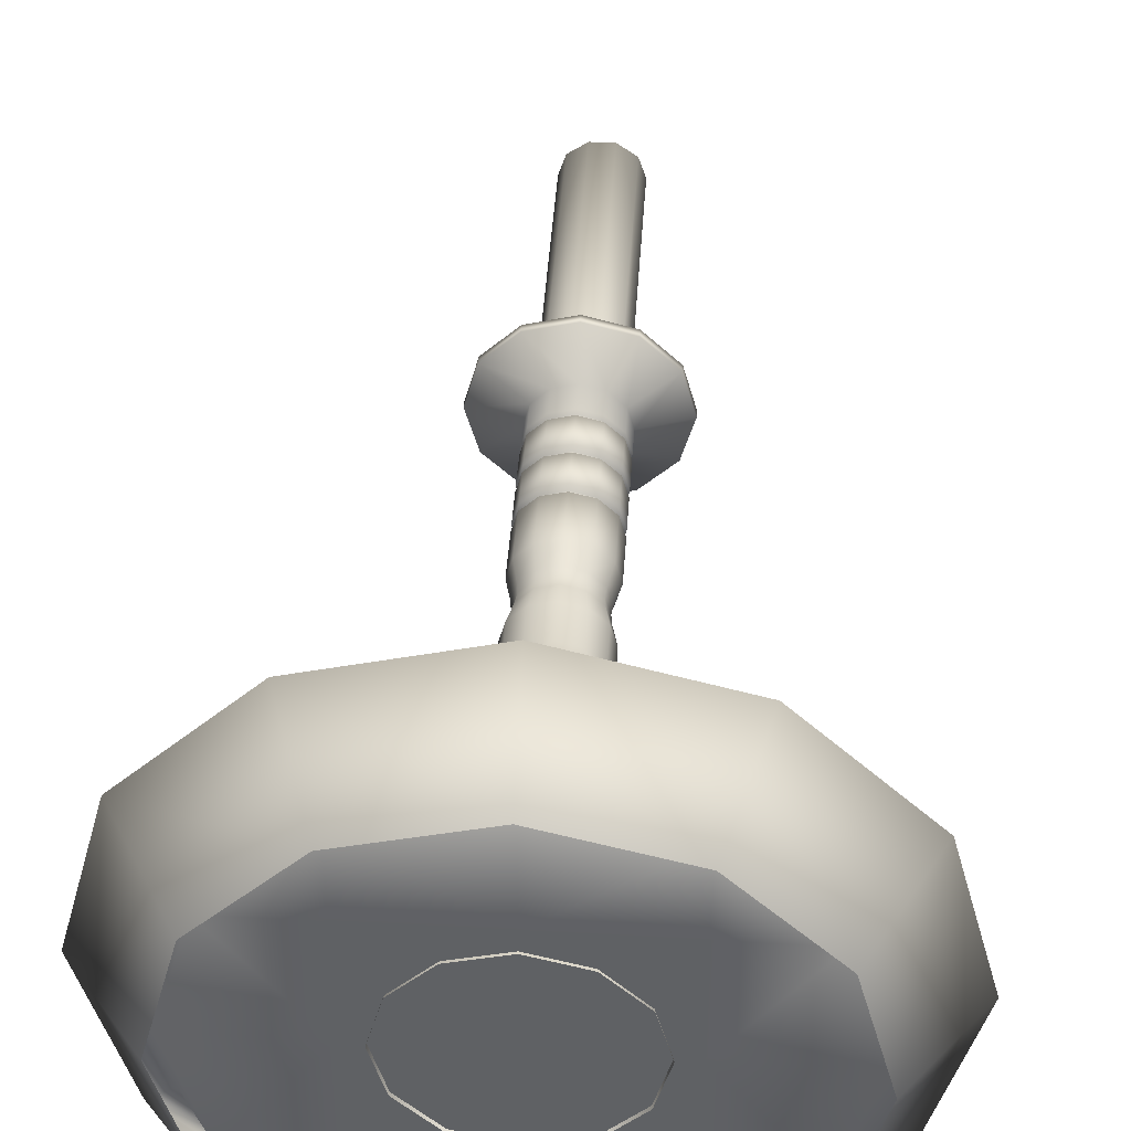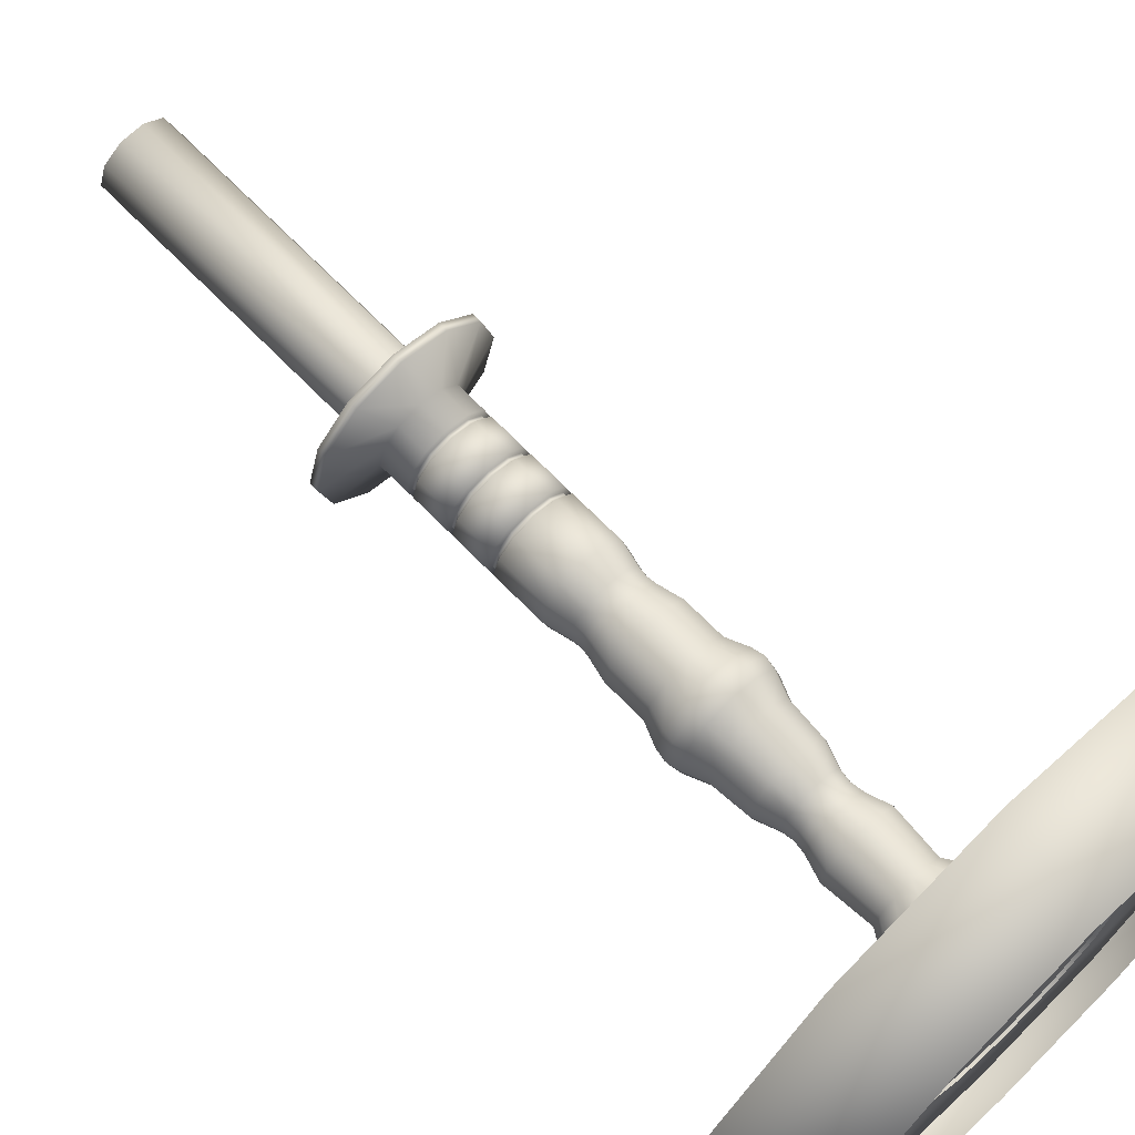
<metadata>
{"format":"obj","ext":"obj","renderer":"f3d","projection":"perspective","resolution":1024,"background":"white","views":[{"elev":43.4,"azim":3.7,"up":"+Z"},{"elev":68.6,"azim":-44.2,"up":"+Z"}]}
</metadata>
<code>
v  -1064 90.36 585.6
v  -1064 92.55 585.8
v  -1063 92.55 588.9
v  -1063 90.36 588.9
v  -1066 90.36 583.1
v  -1066 92.55 583.6
v  -1069 90.36 582.3
v  -1069 92.55 582.8
v  -1073 90.36 583.1
v  -1072 92.55 583.6
v  -1075 90.36 585.6
v  -1075 92.55 585.8
v  -1076 90.36 588.9
v  -1075 92.55 588.9
v  -1075 90.36 592.2
v  -1075 92.55 591.9
v  -1073 90.36 594.6
v  -1072 92.55 594.1
v  -1069 90.36 595.5
v  -1069 92.55 595
v  -1066 90.36 594.6
v  -1066 92.55 594.1
v  -1064 90.36 592.2
v  -1064 92.55 591.9
v  -1067 101 587.6
v  -1067 101 588.9
v  -1067 97.75 588.9
v  -1067 97.75 587.7
v  -1068 101 586.6
v  -1068 97.75 586.9
v  -1069 101 586.3
v  -1069 97.75 586.5
v  -1071 101 586.6
v  -1070 97.75 586.9
v  -1072 101 587.6
v  -1071 97.75 587.7
v  -1072 101 588.9
v  -1072 97.75 588.9
v  -1072 101 590.2
v  -1071 97.75 590
v  -1071 101 591.1
v  -1070 97.75 590.9
v  -1069 101 591.5
v  -1069 97.75 591.2
v  -1068 101 591.1
v  -1068 97.75 590.9
v  -1067 101 590.2
v  -1067 97.75 590
v  -1065 93.37 586.4
v  -1064 93.37 588.9
v  -1067 93.37 584.6
v  -1069 93.37 583.9
v  -1072 93.37 584.6
v  -1074 93.37 586.4
v  -1074 93.37 588.9
v  -1074 93.37 591.3
v  -1072 93.37 593.2
v  -1069 93.37 593.8
v  -1067 93.37 593.2
v  -1065 93.37 591.3
v  -1067 115.3 587.4
v  -1066 115.3 588.9
v  -1066 112.6 588.9
v  -1067 112.6 587.4
v  -1068 115.3 586.4
v  -1068 112.6 586.4
v  -1069 115.3 586
v  -1069 112.6 586
v  -1071 115.3 586.4
v  -1071 112.6 586.4
v  -1072 115.3 587.4
v  -1072 112.6 587.4
v  -1072 115.3 588.9
v  -1072 112.6 588.9
v  -1072 115.3 590.3
v  -1072 112.6 590.3
v  -1071 115.3 591.4
v  -1071 112.6 591.4
v  -1069 115.3 591.8
v  -1069 112.6 591.8
v  -1068 115.3 591.4
v  -1068 112.6 591.4
v  -1067 115.3 590.3
v  -1067 112.6 590.3
v  -1066 109.7 587.1
v  -1066 109.7 588.9
v  -1066 108.2 588.9
v  -1067 108.2 587.4
v  -1068 109.7 585.9
v  -1068 108.2 586.4
v  -1069 109.7 585.4
v  -1069 108.2 586
v  -1071 109.7 585.9
v  -1071 108.2 586.4
v  -1072 109.7 587.1
v  -1072 108.2 587.4
v  -1073 109.7 588.9
v  -1072 108.2 588.9
v  -1072 109.7 590.6
v  -1072 108.2 590.3
v  -1071 109.7 591.9
v  -1071 108.2 591.4
v  -1069 109.7 592.3
v  -1069 108.2 591.8
v  -1068 109.7 591.9
v  -1068 108.2 591.4
v  -1066 109.7 590.6
v  -1067 108.2 590.3
v  -1066 111.2 588.9
v  -1066 111.2 587.1
v  -1068 111.2 585.9
v  -1069 111.2 585.4
v  -1071 111.2 585.9
v  -1072 111.2 587.1
v  -1073 111.2 588.9
v  -1072 111.2 590.6
v  -1071 111.2 591.9
v  -1069 111.2 592.3
v  -1068 111.2 591.9
v  -1066 111.2 590.6
v  -1066 110.4 587.1
v  -1066 110.4 588.9
v  -1067 110.4 585.7
v  -1069 110.4 585.3
v  -1071 110.4 585.7
v  -1072 110.4 587.1
v  -1073 110.4 588.9
v  -1072 110.4 590.7
v  -1071 110.4 592
v  -1069 110.4 592.5
v  -1067 110.4 592
v  -1066 110.4 590.7
v  -1067 105.6 588.9
v  -1067 105.6 587.5
v  -1068 105.6 586.6
v  -1069 105.6 586.2
v  -1071 105.6 586.6
v  -1072 105.6 587.5
v  -1072 105.6 588.9
v  -1072 105.6 590.2
v  -1071 105.6 591.2
v  -1069 105.6 591.6
v  -1068 105.6 591.2
v  -1067 105.6 590.2
v  -1067 102.5 587.8
v  -1067 102.5 588.9
v  -1068 102.5 587
v  -1069 102.5 586.8
v  -1070 102.5 587
v  -1071 102.5 587.8
v  -1071 102.5 588.9
v  -1071 102.5 589.9
v  -1070 102.5 590.7
v  -1069 102.5 591
v  -1068 102.5 590.7
v  -1067 102.5 589.9
v  -1067 104.1 588.9
v  -1067 104.1 587.8
v  -1068 104.1 587
v  -1069 104.1 586.8
v  -1070 104.1 587
v  -1071 104.1 587.8
v  -1071 104.1 588.9
v  -1071 104.1 589.9
v  -1070 104.1 590.7
v  -1069 104.1 591
v  -1068 104.1 590.7
v  -1067 104.1 589.9
v  -1068 103.3 587.9
v  -1067 103.3 588.9
v  -1068 103.3 587.1
v  -1069 103.3 586.9
v  -1070 103.3 587.1
v  -1071 103.3 587.9
v  -1071 103.3 588.9
v  -1071 103.3 589.9
v  -1070 103.3 590.6
v  -1069 103.3 590.9
v  -1068 103.3 590.6
v  -1068 103.3 589.9
v  -1067 123 587.4
v  -1066 123 588.9
v  -1066 119.7 588.9
v  -1067 119.7 587.4
v  -1068 123 586.4
v  -1068 119.7 586.4
v  -1069 123 586
v  -1069 119.7 586
v  -1071 123 586.4
v  -1071 119.7 586.4
v  -1072 123 587.4
v  -1072 119.7 587.4
v  -1072 123 588.9
v  -1072 119.7 588.9
v  -1072 123 590.3
v  -1072 119.7 590.3
v  -1071 123 591.4
v  -1071 119.7 591.4
v  -1069 123 591.8
v  -1069 119.7 591.8
v  -1068 123 591.4
v  -1068 119.7 591.4
v  -1067 123 590.3
v  -1067 119.7 590.3
v  -1067 116.8 587.6
v  -1067 116.8 588.9
v  -1068 116.8 586.7
v  -1069 116.8 586.4
v  -1071 116.8 586.7
v  -1071 116.8 587.6
v  -1072 116.8 588.9
v  -1071 116.8 590.1
v  -1071 116.8 591.1
v  -1069 116.8 591.4
v  -1068 116.8 591.1
v  -1067 116.8 590.1
v  -1067 118.1 588.9
v  -1067 118.1 587.6
v  -1068 118.1 586.7
v  -1069 118.1 586.4
v  -1071 118.1 586.7
v  -1071 118.1 587.6
v  -1072 118.1 588.9
v  -1071 118.1 590.1
v  -1071 118.1 591.1
v  -1069 118.1 591.4
v  -1068 118.1 591.1
v  -1067 118.1 590.1
v  -1067 117.5 587.7
v  -1067 117.5 588.9
v  -1068 117.5 586.8
v  -1069 117.5 586.4
v  -1071 117.5 586.8
v  -1071 117.5 587.7
v  -1072 117.5 588.9
v  -1071 117.5 590.1
v  -1071 117.5 591
v  -1069 117.5 591.3
v  -1068 117.5 591
v  -1067 117.5 590.1
v  -1067 126 587.4
v  -1066 126 588.9
v  -1066 123.5 588.9
v  -1067 123.5 587.4
v  -1068 126 586.4
v  -1068 123.5 586.4
v  -1069 126 586
v  -1069 123.5 586
v  -1071 126 586.4
v  -1071 123.5 586.4
v  -1072 126 587.4
v  -1072 123.5 587.4
v  -1072 126 588.9
v  -1072 123.5 588.9
v  -1072 126 590.3
v  -1072 123.5 590.3
v  -1071 126 591.4
v  -1071 123.5 591.4
v  -1069 126 591.8
v  -1069 123.5 591.8
v  -1068 126 591.4
v  -1068 123.5 591.4
v  -1067 126 590.3
v  -1067 123.5 590.3
v  -1067 123.4 587.6
v  -1067 123.4 588.9
v  -1067 123.1 588.9
v  -1067 123.1 587.6
v  -1068 123.4 586.6
v  -1068 123.1 586.6
v  -1069 123.4 586.3
v  -1069 123.1 586.3
v  -1071 123.4 586.6
v  -1071 123.1 586.6
v  -1072 123.4 587.6
v  -1072 123.1 587.6
v  -1072 123.4 588.9
v  -1072 123.1 588.9
v  -1072 123.4 590.2
v  -1072 123.1 590.2
v  -1071 123.4 591.1
v  -1071 123.1 591.1
v  -1069 123.4 591.5
v  -1069 123.1 591.5
v  -1068 123.4 591.1
v  -1068 123.1 591.1
v  -1067 123.4 590.2
v  -1067 123.1 590.2
v  -1067 128.8 587.4
v  -1066 128.8 588.9
v  -1066 126.5 588.9
v  -1067 126.5 587.4
v  -1068 128.8 586.4
v  -1068 126.5 586.4
v  -1069 128.8 586
v  -1069 126.5 586
v  -1071 128.8 586.4
v  -1071 126.5 586.4
v  -1072 128.8 587.4
v  -1072 126.5 587.4
v  -1072 128.8 588.9
v  -1072 126.5 588.9
v  -1072 128.8 590.3
v  -1072 126.5 590.3
v  -1071 128.8 591.4
v  -1071 126.5 591.4
v  -1069 128.8 591.8
v  -1069 126.5 591.8
v  -1068 128.8 591.4
v  -1068 126.5 591.4
v  -1067 128.8 590.3
v  -1067 126.5 590.3
v  -1067 126.4 587.6
v  -1067 126.4 588.9
v  -1067 126.1 588.9
v  -1067 126.1 587.6
v  -1068 126.4 586.6
v  -1068 126.1 586.6
v  -1069 126.4 586.3
v  -1069 126.1 586.3
v  -1071 126.4 586.6
v  -1071 126.1 586.6
v  -1072 126.4 587.6
v  -1072 126.1 587.6
v  -1072 126.4 588.9
v  -1072 126.1 588.9
v  -1072 126.4 590.2
v  -1072 126.1 590.2
v  -1071 126.4 591.1
v  -1071 126.1 591.1
v  -1069 126.4 591.5
v  -1069 126.1 591.5
v  -1068 126.4 591.1
v  -1068 126.1 591.1
v  -1067 126.4 590.2
v  -1067 126.1 590.2
v  -1067 131.2 587.4
v  -1066 131.2 588.9
v  -1066 129.3 588.9
v  -1067 129.3 587.4
v  -1068 131.2 586.4
v  -1068 129.3 586.4
v  -1069 131.2 586
v  -1069 129.3 586
v  -1071 131.2 586.4
v  -1071 129.3 586.4
v  -1072 131.2 587.4
v  -1072 129.3 587.4
v  -1072 131.2 588.9
v  -1072 129.3 588.9
v  -1072 131.2 590.3
v  -1072 129.3 590.3
v  -1071 131.2 591.4
v  -1071 129.3 591.4
v  -1069 131.2 591.8
v  -1069 129.3 591.8
v  -1068 131.2 591.4
v  -1068 129.3 591.4
v  -1067 131.2 590.3
v  -1067 129.3 590.3
v  -1067 129.2 587.6
v  -1067 129.2 588.9
v  -1067 128.9 588.9
v  -1067 128.9 587.6
v  -1068 129.2 586.6
v  -1068 128.9 586.6
v  -1069 129.2 586.3
v  -1069 128.9 586.3
v  -1071 129.2 586.6
v  -1071 128.9 586.6
v  -1072 129.2 587.6
v  -1072 128.9 587.6
v  -1072 129.2 588.9
v  -1072 128.9 588.9
v  -1072 129.2 590.2
v  -1072 128.9 590.2
v  -1071 129.2 591.1
v  -1071 128.9 591.1
v  -1069 129.2 591.5
v  -1069 128.9 591.5
v  -1068 129.2 591.1
v  -1068 128.9 591.1
v  -1067 129.2 590.2
v  -1067 128.9 590.2
v  -1064 132.3 585.9
v  -1063 132.3 588.9
v  -1066 132.3 583.7
v  -1069 132.3 582.8
v  -1072 132.3 583.7
v  -1075 132.3 585.9
v  -1075 132.3 588.9
v  -1075 132.3 591.9
v  -1072 132.3 594.1
v  -1069 132.3 594.9
v  -1066 132.3 594.1
v  -1064 132.3 591.9
v  -1064 132.9 585.9
v  -1063 132.9 588.9
v  -1066 132.9 583.7
v  -1069 132.9 582.8
v  -1072 132.9 583.7
v  -1075 132.9 585.9
v  -1075 132.9 588.9
v  -1075 132.9 591.9
v  -1072 132.9 594.1
v  -1069 132.9 594.9
v  -1066 132.9 594.1
v  -1064 132.9 591.9
v  -1069 131.8 588.9
v  -1068 131.8 588.9
v  -1068 131.8 587.1
v  -1069 131.8 587.1
v  -1066 131.8 587.1
v  -1066 131.8 588.9
v  -1068 131.8 585.8
v  -1069 131.8 585.4
v  -1071 131.8 585.8
v  -1072 131.8 587.1
v  -1073 131.8 588.9
v  -1072 131.8 590.6
v  -1071 131.8 591.9
v  -1069 131.8 592.4
v  -1068 131.8 591.9
v  -1066 131.8 590.6
v  -1069 131.8 590.6
v  -1068 131.8 590.6
v  -1071 131.8 588.9
v  -1071 131.8 587.1
v  -1071 131.8 590.6
v  -1055 89.01 580.8
v  -1052 94.79 578.6
v  -1049 94.79 588.9
v  -1053 89.01 588.9
v  -1061 89.01 575
v  -1059 94.79 571.1
v  -1069 89.01 572.8
v  -1069 94.79 568.4
v  -1077 89.01 575
v  -1080 94.79 571.1
v  -1083 89.01 580.8
v  -1087 94.79 578.6
v  -1085 89.01 588.9
v  -1090 94.79 588.9
v  -1083 89.01 596.9
v  -1087 94.79 599.1
v  -1077 89.01 602.8
v  -1080 94.79 606.6
v  -1069 89.01 604.9
v  -1069 94.79 609.4
v  -1061 89.01 602.8
v  -1059 94.79 606.6
v  -1055 89.01 596.9
v  -1052 94.79 599.1
v  -1056 90.54 596.8
v  -1054 90.54 588.9
v  -1061 90.54 588.9
v  -1061 90.54 596.8
v  -1053 94.79 579.6
v  -1051 94.79 588.9
v  -1060 94.79 572.8
v  -1069 94.79 570.3
v  -1079 94.79 572.8
v  -1085 94.79 579.6
v  -1088 94.79 588.9
v  -1085 94.79 598.2
v  -1079 94.79 605
v  -1069 94.79 607.5
v  -1060 94.79 605
v  -1053 94.79 598.2
v  -1056 90.54 581
v  -1061 90.54 575.2
v  -1069 90.54 573.1
v  -1077 90.54 575.2
v  -1083 90.54 581
v  -1085 90.54 588.9
v  -1083 90.54 596.8
v  -1077 90.54 602.5
v  -1069 90.54 604.6
v  -1061 90.54 602.5
v  -1069 90.54 596.8
v  -1069 90.54 588.9
v  -1077 90.54 588.9
v  -1077 90.54 596.8
v  -1061 90.54 581
v  -1069 90.54 581
v  -1077 90.54 581
v  -1067 131.7 587.4
v  -1067 152.6 587.4
v  -1067 152.6 588.9
v  -1067 131.7 588.9
v  -1069 131.7 586.5
v  -1069 152.6 586.5
v  -1070 131.7 586.5
v  -1070 152.6 586.5
v  -1071 131.7 587.4
v  -1071 152.6 587.4
v  -1072 131.7 588.9
v  -1072 152.6 588.9
v  -1071 131.7 590.3
v  -1071 152.6 590.3
v  -1070 131.7 591.2
v  -1070 152.6 591.2
v  -1069 131.7 591.2
v  -1069 152.6 591.2
v  -1067 131.7 590.3
v  -1067 152.6 590.3
v  -1070 152.6 588.9
v  -1069 152.6 588.9
o Object007
g Object007
f 1 2 3 4
f 5 6 2 1
f 7 8 6 5
f 9 10 8 7
f 11 12 10 9
f 13 14 12 11
f 15 16 14 13
f 17 18 16 15
f 19 20 18 17
f 21 22 20 19
f 23 24 22 21
f 4 3 24 23
f 25 26 27 28
f 29 25 28 30
f 31 29 30 32
f 33 31 32 34
f 35 33 34 36
f 37 35 36 38
f 39 37 38 40
f 41 39 40 42
f 43 41 42 44
f 45 43 44 46
f 47 45 46 48
f 26 47 48 27
f 49 50 3 2
f 51 49 2 6
f 52 51 6 8
f 53 52 8 10
f 54 53 10 12
f 55 54 12 14
f 56 55 14 16
f 57 56 16 18
f 58 57 18 20
f 59 58 20 22
f 60 59 22 24
f 50 60 24 3
f 28 27 50 49
f 30 28 49 51
f 32 30 51 52
f 34 32 52 53
f 36 34 53 54
f 38 36 54 55
f 40 38 55 56
f 42 40 56 57
f 44 42 57 58
f 46 44 58 59
f 48 46 59 60
f 27 48 60 50
f 61 62 63 64
f 65 61 64 66
f 67 65 66 68
f 69 67 68 70
f 71 69 70 72
f 73 71 72 74
f 75 73 74 76
f 77 75 76 78
f 79 77 78 80
f 81 79 80 82
f 83 81 82 84
f 62 83 84 63
f 85 86 87 88
f 89 85 88 90
f 91 89 90 92
f 93 91 92 94
f 95 93 94 96
f 97 95 96 98
f 99 97 98 100
f 101 99 100 102
f 103 101 102 104
f 105 103 104 106
f 107 105 106 108
f 86 107 108 87
f 64 63 109 110
f 66 64 110 111
f 68 66 111 112
f 70 68 112 113
f 72 70 113 114
f 74 72 114 115
f 76 74 115 116
f 78 76 116 117
f 80 78 117 118
f 82 80 118 119
f 84 82 119 120
f 63 84 120 109
f 121 122 86 85
f 123 121 85 89
f 124 123 89 91
f 125 124 91 93
f 126 125 93 95
f 127 126 95 97
f 128 127 97 99
f 129 128 99 101
f 130 129 101 103
f 131 130 103 105
f 132 131 105 107
f 122 132 107 86
f 110 109 122 121
f 111 110 121 123
f 112 111 123 124
f 113 112 124 125
f 114 113 125 126
f 115 114 126 127
f 116 115 127 128
f 117 116 128 129
f 118 117 129 130
f 119 118 130 131
f 120 119 131 132
f 109 120 132 122
f 88 87 133 134
f 90 88 134 135
f 92 90 135 136
f 94 92 136 137
f 96 94 137 138
f 98 96 138 139
f 100 98 139 140
f 102 100 140 141
f 104 102 141 142
f 106 104 142 143
f 108 106 143 144
f 87 108 144 133
f 145 146 26 25
f 147 145 25 29
f 148 147 29 31
f 149 148 31 33
f 150 149 33 35
f 151 150 35 37
f 152 151 37 39
f 153 152 39 41
f 154 153 41 43
f 155 154 43 45
f 156 155 45 47
f 146 156 47 26
f 134 133 157 158
f 135 134 158 159
f 136 135 159 160
f 137 136 160 161
f 138 137 161 162
f 139 138 162 163
f 140 139 163 164
f 141 140 164 165
f 142 141 165 166
f 143 142 166 167
f 144 143 167 168
f 133 144 168 157
f 169 170 146 145
f 171 169 145 147
f 172 171 147 148
f 173 172 148 149
f 174 173 149 150
f 175 174 150 151
f 176 175 151 152
f 177 176 152 153
f 178 177 153 154
f 179 178 154 155
f 180 179 155 156
f 170 180 156 146
f 158 157 170 169
f 159 158 169 171
f 160 159 171 172
f 161 160 172 173
f 162 161 173 174
f 163 162 174 175
f 164 163 175 176
f 165 164 176 177
f 166 165 177 178
f 167 166 178 179
f 168 167 179 180
f 157 168 180 170
f 181 182 183 184
f 185 181 184 186
f 187 185 186 188
f 189 187 188 190
f 191 189 190 192
f 193 191 192 194
f 195 193 194 196
f 197 195 196 198
f 199 197 198 200
f 201 199 200 202
f 203 201 202 204
f 182 203 204 183
f 205 206 62 61
f 207 205 61 65
f 208 207 65 67
f 209 208 67 69
f 210 209 69 71
f 211 210 71 73
f 212 211 73 75
f 213 212 75 77
f 214 213 77 79
f 215 214 79 81
f 216 215 81 83
f 206 216 83 62
f 184 183 217 218
f 186 184 218 219
f 188 186 219 220
f 190 188 220 221
f 192 190 221 222
f 194 192 222 223
f 196 194 223 224
f 198 196 224 225
f 200 198 225 226
f 202 200 226 227
f 204 202 227 228
f 183 204 228 217
f 229 230 206 205
f 231 229 205 207
f 232 231 207 208
f 233 232 208 209
f 234 233 209 210
f 235 234 210 211
f 236 235 211 212
f 237 236 212 213
f 238 237 213 214
f 239 238 214 215
f 240 239 215 216
f 230 240 216 206
f 218 217 230 229
f 219 218 229 231
f 220 219 231 232
f 221 220 232 233
f 222 221 233 234
f 223 222 234 235
f 224 223 235 236
f 225 224 236 237
f 226 225 237 238
f 227 226 238 239
f 228 227 239 240
f 217 228 240 230
f 241 242 243 244
f 245 241 244 246
f 247 245 246 248
f 249 247 248 250
f 251 249 250 252
f 253 251 252 254
f 255 253 254 256
f 257 255 256 258
f 259 257 258 260
f 261 259 260 262
f 263 261 262 264
f 242 263 264 243
f 265 266 267 268
f 269 265 268 270
f 271 269 270 272
f 273 271 272 274
f 275 273 274 276
f 277 275 276 278
f 279 277 278 280
f 281 279 280 282
f 283 281 282 284
f 285 283 284 286
f 287 285 286 288
f 266 287 288 267
f 289 290 291 292
f 293 289 292 294
f 295 293 294 296
f 297 295 296 298
f 299 297 298 300
f 301 299 300 302
f 303 301 302 304
f 305 303 304 306
f 307 305 306 308
f 309 307 308 310
f 311 309 310 312
f 290 311 312 291
f 313 314 315 316
f 317 313 316 318
f 319 317 318 320
f 321 319 320 322
f 323 321 322 324
f 325 323 324 326
f 327 325 326 328
f 329 327 328 330
f 331 329 330 332
f 333 331 332 334
f 335 333 334 336
f 314 335 336 315
f 337 338 339 340
f 341 337 340 342
f 343 341 342 344
f 345 343 344 346
f 347 345 346 348
f 349 347 348 350
f 351 349 350 352
f 353 351 352 354
f 355 353 354 356
f 357 355 356 358
f 359 357 358 360
f 338 359 360 339
f 361 362 363 364
f 365 361 364 366
f 367 365 366 368
f 369 367 368 370
f 371 369 370 372
f 373 371 372 374
f 375 373 374 376
f 377 375 376 378
f 379 377 378 380
f 381 379 380 382
f 383 381 382 384
f 362 383 384 363
f 181 268 267 182
f 185 270 268 181
f 187 272 270 185
f 189 274 272 187
f 191 276 274 189
f 193 278 276 191
f 195 280 278 193
f 197 282 280 195
f 199 284 282 197
f 201 286 284 199
f 203 288 286 201
f 182 267 288 203
f 243 266 265 244
f 264 287 266 243
f 262 285 287 264
f 260 283 285 262
f 258 281 283 260
f 256 279 281 258
f 254 277 279 256
f 252 275 277 254
f 250 273 275 252
f 248 271 273 250
f 246 269 271 248
f 244 265 269 246
f 241 316 315 242
f 245 318 316 241
f 247 320 318 245
f 249 322 320 247
f 251 324 322 249
f 253 326 324 251
f 255 328 326 253
f 257 330 328 255
f 259 332 330 257
f 261 334 332 259
f 263 336 334 261
f 242 315 336 263
f 291 314 313 292
f 312 335 314 291
f 310 333 335 312
f 308 331 333 310
f 306 329 331 308
f 304 327 329 306
f 302 325 327 304
f 300 323 325 302
f 298 321 323 300
f 296 319 321 298
f 294 317 319 296
f 292 313 317 294
f 289 364 363 290
f 293 366 364 289
f 295 368 366 293
f 297 370 368 295
f 299 372 370 297
f 301 374 372 299
f 303 376 374 301
f 305 378 376 303
f 307 380 378 305
f 309 382 380 307
f 311 384 382 309
f 290 363 384 311
f 339 362 361 340
f 360 383 362 339
f 358 381 383 360
f 356 379 381 358
f 354 377 379 356
f 352 375 377 354
f 350 373 375 352
f 348 371 373 350
f 346 369 371 348
f 344 367 369 346
f 342 365 367 344
f 340 361 365 342
f 337 385 386 338
f 341 387 385 337
f 343 388 387 341
f 345 389 388 343
f 347 390 389 345
f 349 391 390 347
f 351 392 391 349
f 353 393 392 351
f 355 394 393 353
f 357 395 394 355
f 359 396 395 357
f 338 386 396 359
f 385 397 398 386
f 387 399 397 385
f 388 400 399 387
f 389 401 400 388
f 390 402 401 389
f 391 403 402 390
f 392 404 403 391
f 393 405 404 392
f 394 406 405 393
f 395 407 406 394
f 396 408 407 395
f 386 398 408 396
f 409 410 411 412
f 397 413 414 398
f 399 415 413 397
f 400 416 415 399
f 401 417 416 400
f 402 418 417 401
f 403 419 418 402
f 404 420 419 403
f 405 421 420 404
f 406 422 421 405
f 407 423 422 406
f 408 424 423 407
f 398 414 424 408
f 410 409 425 426
f 427 409 412 428
f 427 429 425 409
f 424 414 410 426
f 410 414 413 411
f 418 419 427 428
f 427 419 420 429
f 420 421 429
f 421 422 425 429
f 425 422 423 426
f 426 423 424
f 413 415 411
f 415 416 412 411
f 412 416 417 428
f 428 417 418
f 430 431 432 433
f 434 435 431 430
f 436 437 435 434
f 438 439 437 436
f 440 441 439 438
f 442 443 441 440
f 444 445 443 442
f 446 447 445 444
f 448 449 447 446
f 450 451 449 448
f 452 453 451 450
f 433 432 453 452
f 454 455 456 457
f 431 458 459 432
f 435 460 458 431
f 437 461 460 435
f 439 462 461 437
f 441 463 462 439
f 443 464 463 441
f 445 465 464 443
f 447 466 465 445
f 449 467 466 447
f 451 468 467 449
f 453 469 468 451
f 432 459 469 453
f 458 470 455 459
f 460 471 470 458
f 461 472 471 460
f 462 473 472 461
f 463 474 473 462
f 464 475 474 463
f 465 476 475 464
f 466 477 476 465
f 467 478 477 466
f 468 479 478 467
f 469 454 479 468
f 459 455 454 469
f 480 481 482 483
f 470 484 456 455
f 485 486 482 481
f 477 478 480 483
f 479 454 457
f 470 471 484
f 485 472 473 486
f 473 474 486
f 474 475 482 486
f 482 475 476 483
f 483 476 477
f 471 472 485 484
f 485 481 456 484
f 481 480 457 456
f 480 478 479 457
f 487 488 489 490
f 491 492 488 487
f 493 494 492 491
f 495 496 494 493
f 497 498 496 495
f 499 500 498 497
f 501 502 500 499
f 503 504 502 501
f 505 506 504 503
f 490 489 506 505
f 507 502 504 508
f 494 507 508 492
f 496 498 507 494
f 507 498 500 502
f 506 489 508 504
f 508 489 488 492

</code>
